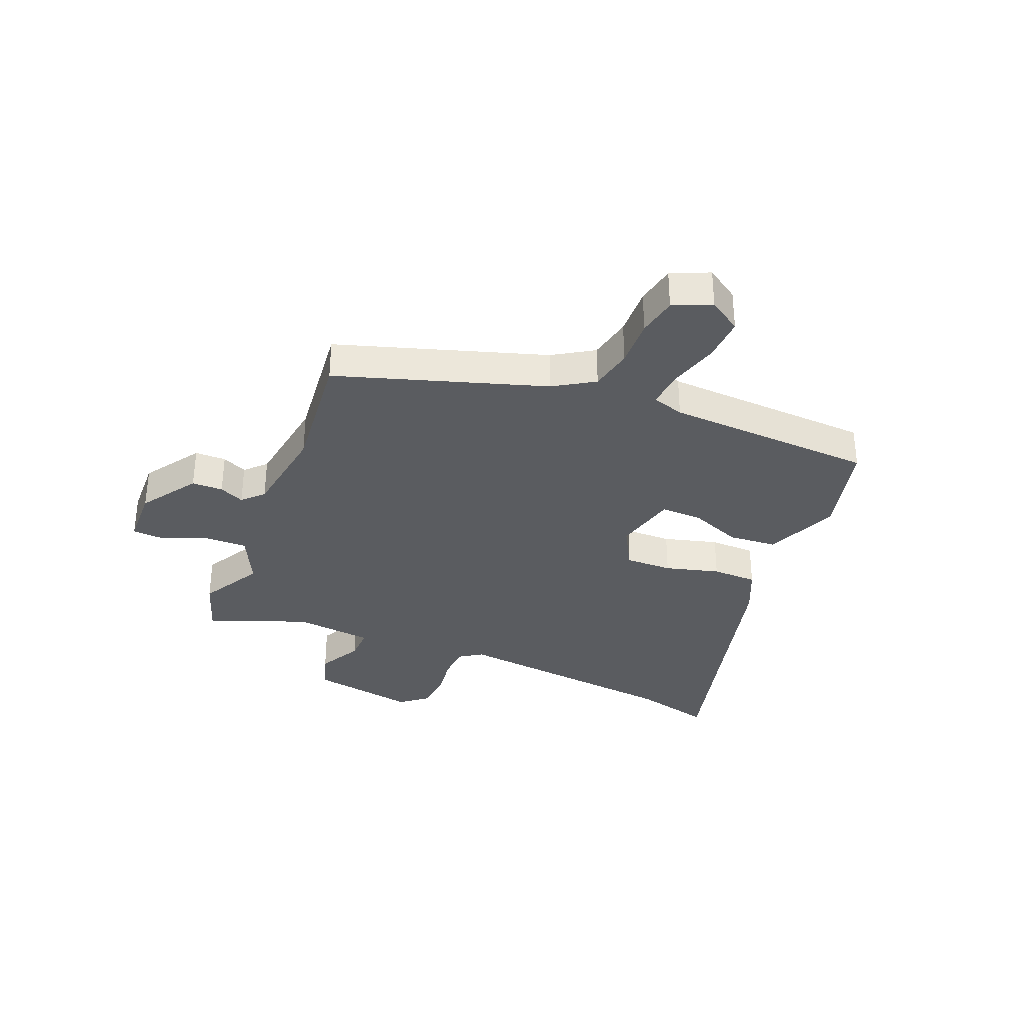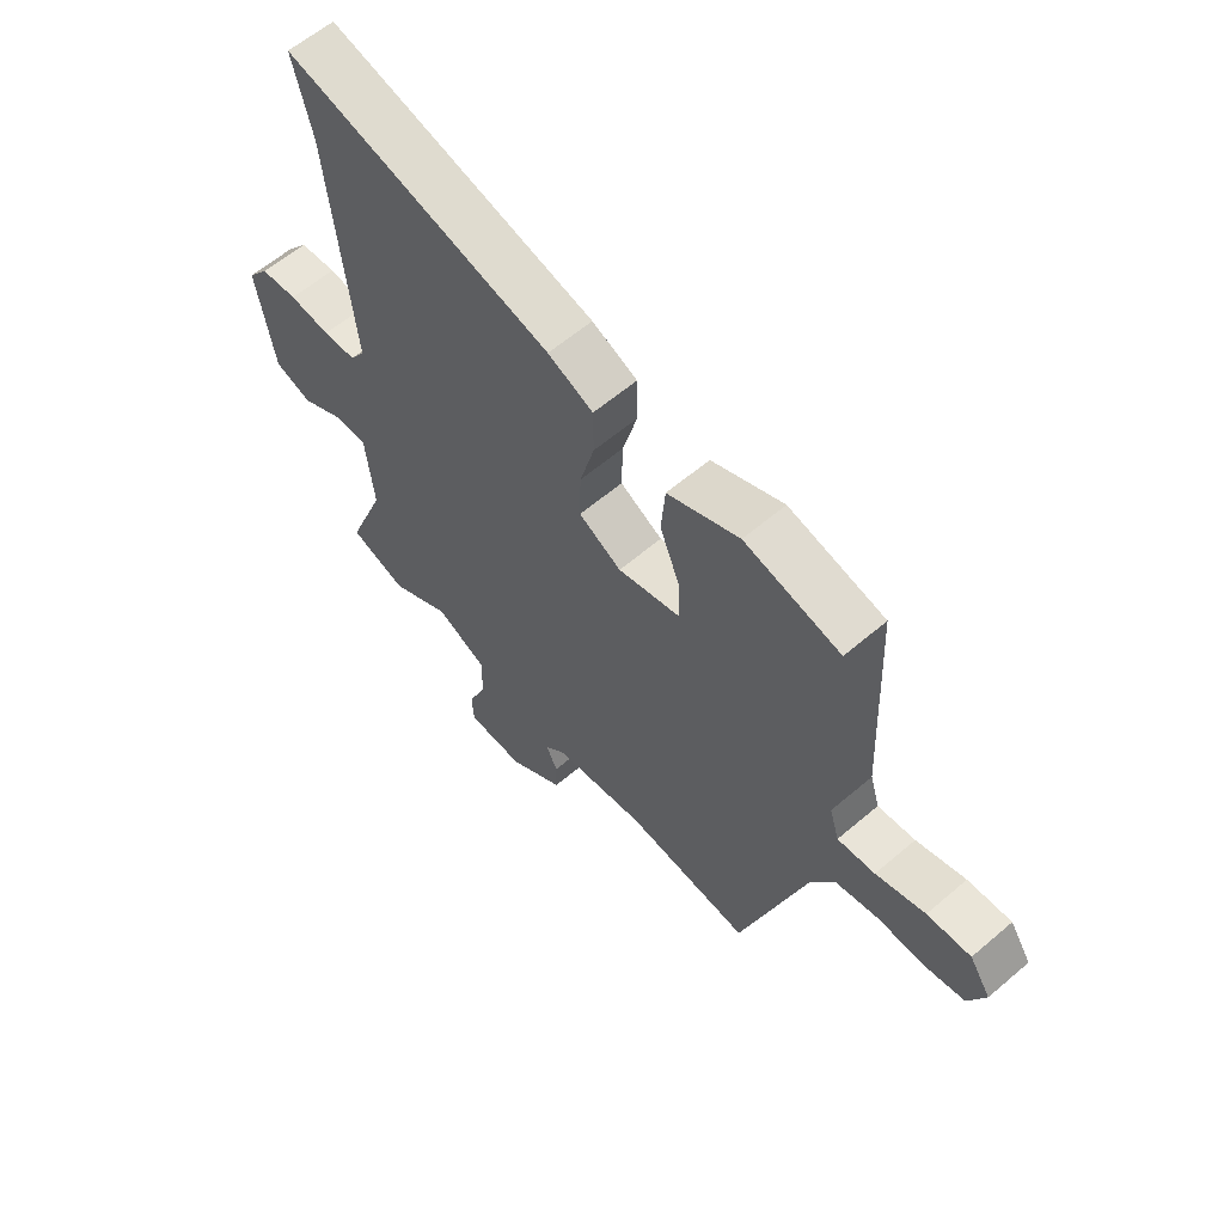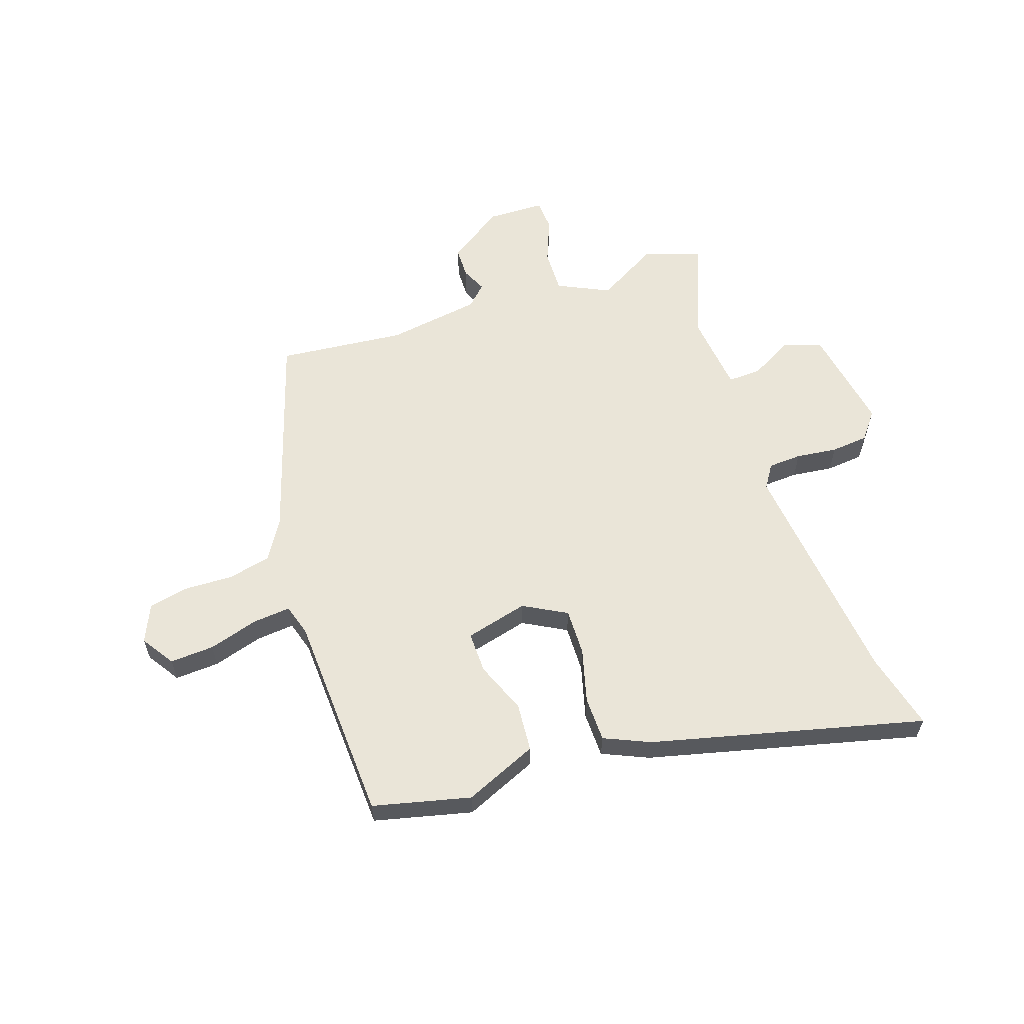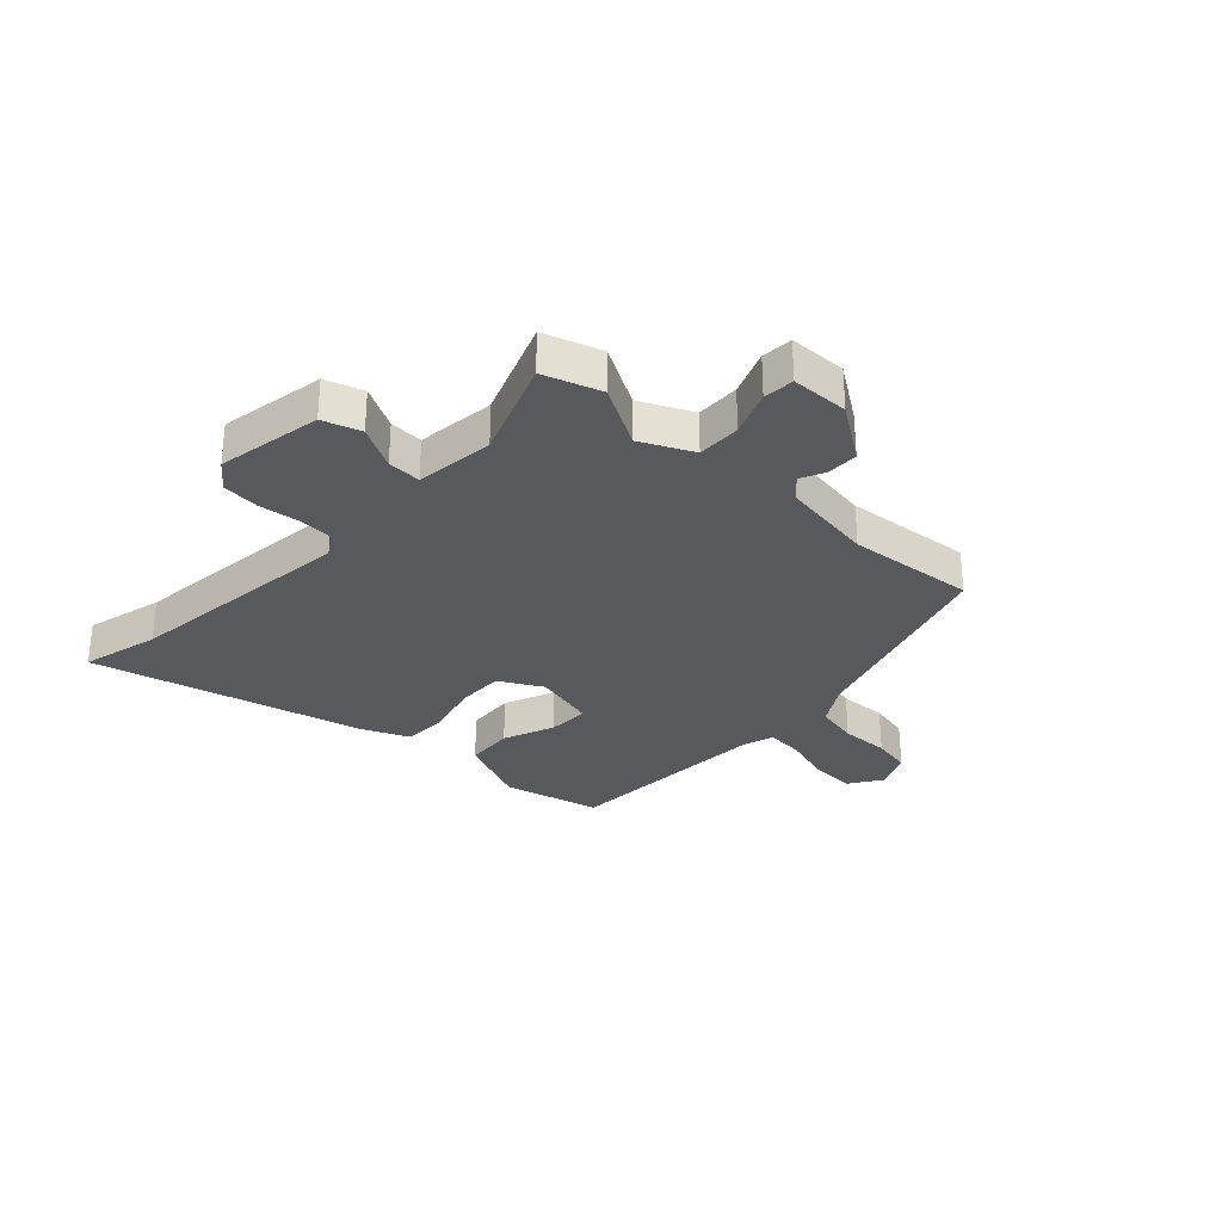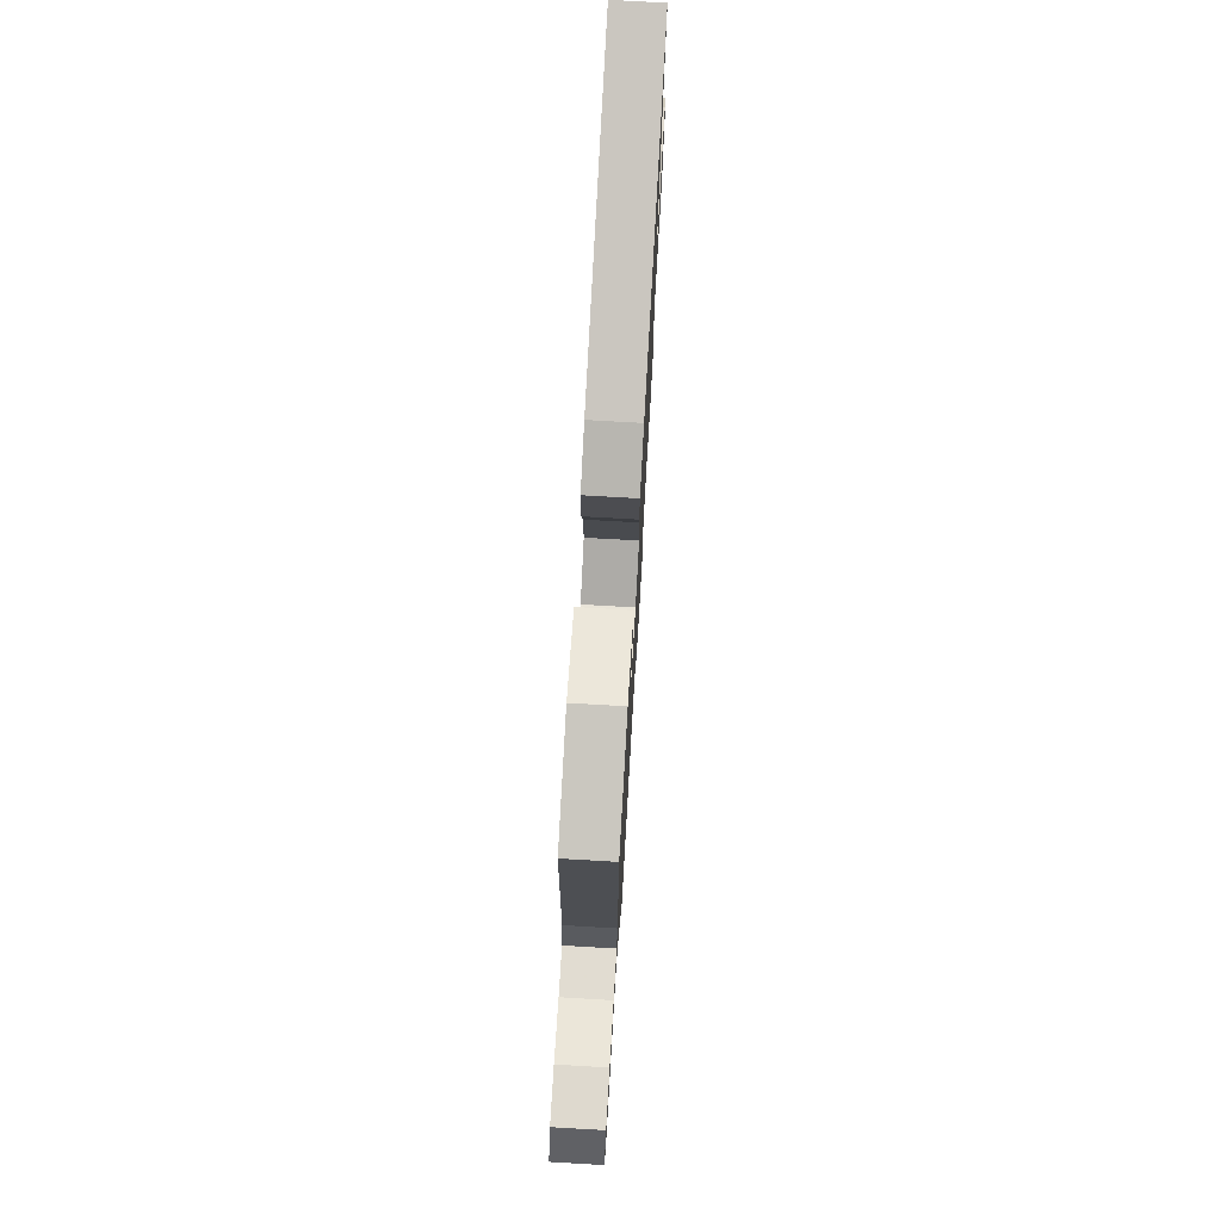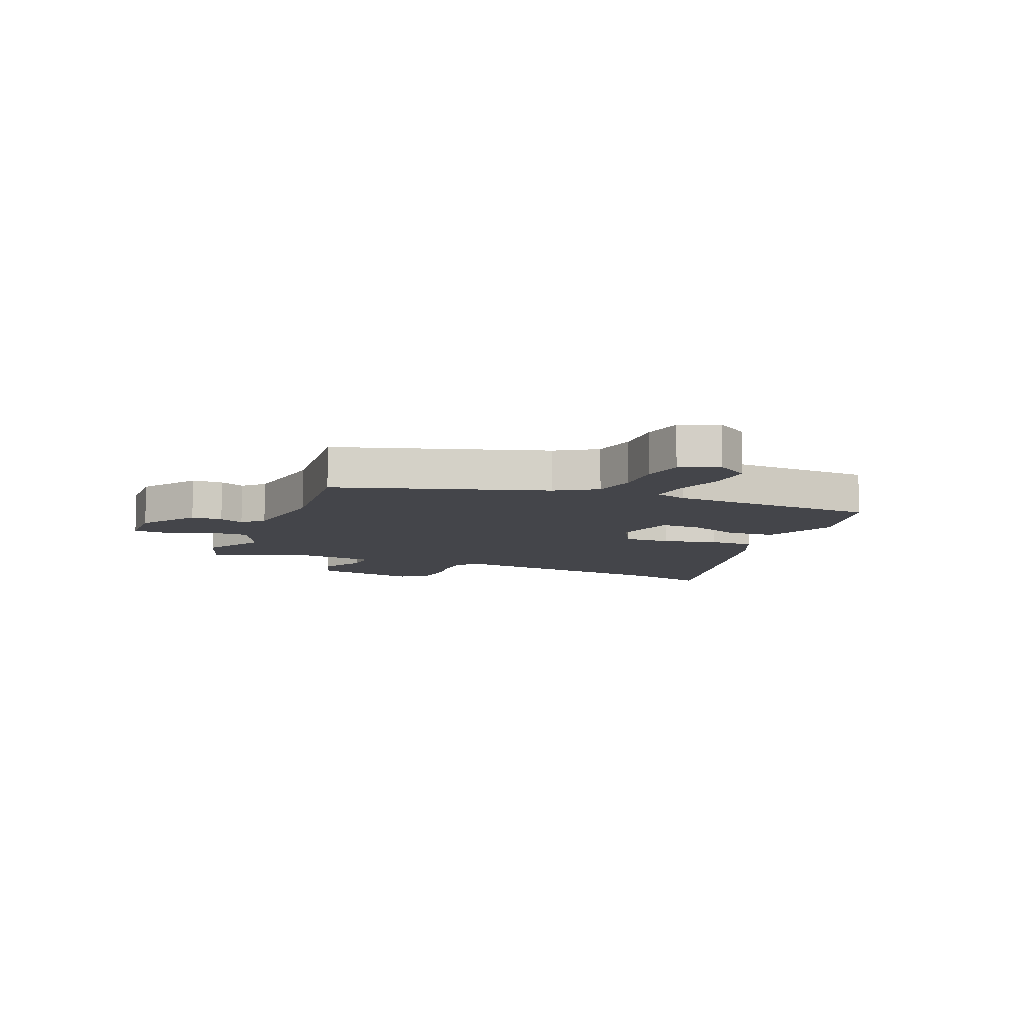
<metadata>
{"format":"obj","ext":"obj","renderer":"f3d","projection":"perspective","resolution":1024,"background":"white","views":[{"elev":-34.2,"azim":-112.2,"up":"+Y"},{"elev":60.0,"azim":-131.2,"up":"+Z"},{"elev":59.6,"azim":-18.9,"up":"+Y"},{"elev":-30.1,"azim":136.6,"up":"+Y"},{"elev":74.5,"azim":-86.7,"up":"+Z"},{"elev":-9.3,"azim":-112.5,"up":"+Y"}]}
</metadata>
<code>
v 0.532 0.07 0.63
v 0.498 0.07 0.492
v 0.454 0.07 0.08
v 0.481 0.07 0.039
v 0.54 0.07 0.036
v 0.613 0.07 0.045
v 0.679 0.07 0.039
v 0.717 0.07 -0.009
v 0.685 0.07 -0.195
v 0.618 0.07 -0.217
v 0.542 0.07 -0.176
v 0.483 0.07 -0.174
v 0.468 0.07 -0.313
v 0.536 0.07 -0.488
v 0.435 0.07 -0.522
v 0.327 0.07 -0.461
v 0.236 0.07 -0.505
v 0.238 0.07 -0.582
v 0.27 0.07 -0.662
v 0.267 0.07 -0.717
v 0.165 0.07 -0.72
v 0.066 0.07 -0.653
v 0.065 0.07 -0.598
v 0.085 0.07 -0.554
v 0.05 0.07 -0.519
v -0.116 0.07 -0.494
v -0.341 0.07 -0.517
v -0.458 0.07 -0.15
v -0.502 0.07 -0.079
v -0.578 0.07 -0.063
v -0.664 0.07 -0.066
v -0.734 0.07 -0.052
v -0.764 0.07 0.015
v -0.726 0.07 0.073
v -0.648 0.07 0.069
v -0.56 0.07 0.043
v -0.493 0.07 0.037
v -0.476 0.07 0.093
v -0.46 0.07 0.464
v -0.288 0.07 0.506
v -0.159 0.07 0.451
v -0.152 0.07 0.365
v -0.188 0.07 0.274
v -0.189 0.07 0.201
v -0.078 0.07 0.173
v -0.002 0.07 0.215
v -0.004 0.07 0.298
v -0.03 0.07 0.394
v -0.029 0.07 0.474
v 0.052 0.07 0.51
v 0.532 0 0.63
v 0.498 0 0.492
v 0.454 0 0.08
v 0.481 0 0.039
v 0.54 0 0.036
v 0.613 0 0.045
v 0.679 0 0.039
v 0.717 0 -0.009
v 0.685 0 -0.195
v 0.618 0 -0.217
v 0.542 0 -0.176
v 0.483 0 -0.174
v 0.468 0 -0.313
v 0.536 0 -0.488
v 0.435 0 -0.522
v 0.327 0 -0.461
v 0.236 0 -0.505
v 0.238 0 -0.582
v 0.27 0 -0.662
v 0.267 0 -0.717
v 0.165 0 -0.72
v 0.066 0 -0.653
v 0.065 0 -0.598
v 0.085 0 -0.554
v 0.05 0 -0.519
v -0.116 0 -0.494
v -0.341 0 -0.517
v -0.458 0 -0.15
v -0.502 0 -0.079
v -0.578 0 -0.063
v -0.664 0 -0.066
v -0.734 0 -0.052
v -0.764 0 0.015
v -0.726 0 0.073
v -0.648 0 0.069
v -0.56 0 0.043
v -0.493 0 0.037
v -0.476 0 0.093
v -0.46 0 0.464
v -0.288 0 0.506
v -0.159 0 0.451
v -0.152 0 0.365
v -0.188 0 0.274
v -0.189 0 0.201
v -0.078 0 0.173
v -0.002 0 0.215
v -0.004 0 0.298
v -0.03 0 0.394
v -0.029 0 0.474
v 0.052 0 0.51
f 47 48 49 50
f 46 47 50 1
f 40 41 42 43
f 38 39 40 43
f 37 38 43 44
f 33 34 35 36
f 33 36 37
f 30 31 32 33
f 29 30 33 37
f 28 29 37 44
f 26 27 28 44
f 21 22 23 24
f 19 20 21 24
f 18 19 24 25
f 17 18 25
f 16 17 25 26
f 13 14 15 16
f 12 13 16 26
f 8 9 10 11
f 8 11 12
f 5 6 7 8
f 4 5 8 12
f 3 4 12 26
f 46 1 2
f 46 2 3 26
f 26 44 45
f 26 45 46
f 100 99 98 97
f 51 100 97 96
f 93 92 91 90
f 93 90 89 88
f 94 93 88 87
f 86 85 84 83
f 87 86 83
f 83 82 81 80
f 87 83 80 79
f 94 87 79 78
f 94 78 77 76
f 74 73 72 71
f 74 71 70 69
f 75 74 69 68
f 75 68 67
f 76 75 67 66
f 66 65 64 63
f 76 66 63 62
f 61 60 59 58
f 62 61 58
f 58 57 56 55
f 62 58 55 54
f 76 62 54 53
f 52 51 96
f 76 53 52 96
f 95 94 76
f 96 95 76
f 1 51 52 2
f 2 52 53 3
f 3 53 54 4
f 4 54 55 5
f 5 55 56 6
f 6 56 57 7
f 7 57 58 8
f 8 58 59 9
f 9 59 60 10
f 10 60 61 11
f 11 61 62 12
f 12 62 63 13
f 13 63 64 14
f 14 64 65 15
f 15 65 66 16
f 16 66 67 17
f 17 67 68 18
f 18 68 69 19
f 19 69 70 20
f 20 70 71 21
f 21 71 72 22
f 22 72 73 23
f 23 73 74 24
f 24 74 75 25
f 25 75 76 26
f 26 76 77 27
f 27 77 78 28
f 28 78 79 29
f 29 79 80 30
f 30 80 81 31
f 31 81 82 32
f 32 82 83 33
f 33 83 84 34
f 34 84 85 35
f 35 85 86 36
f 36 86 87 37
f 37 87 88 38
f 38 88 89 39
f 39 89 90 40
f 40 90 91 41
f 41 91 92 42
f 42 92 93 43
f 43 93 94 44
f 44 94 95 45
f 45 95 96 46
f 46 96 97 47
f 47 97 98 48
f 48 98 99 49
f 49 99 100 50
f 50 100 51 1

</code>
